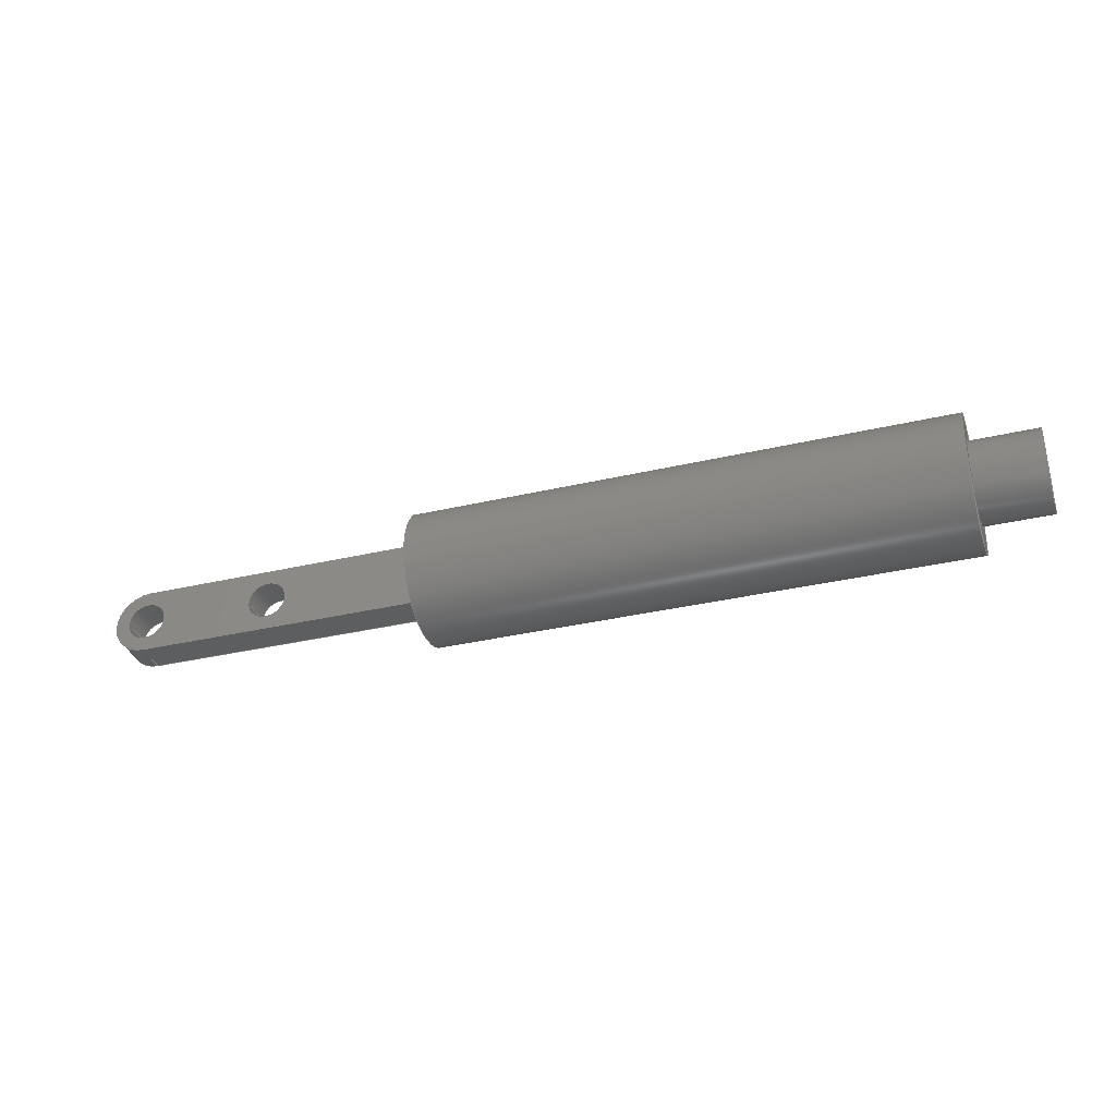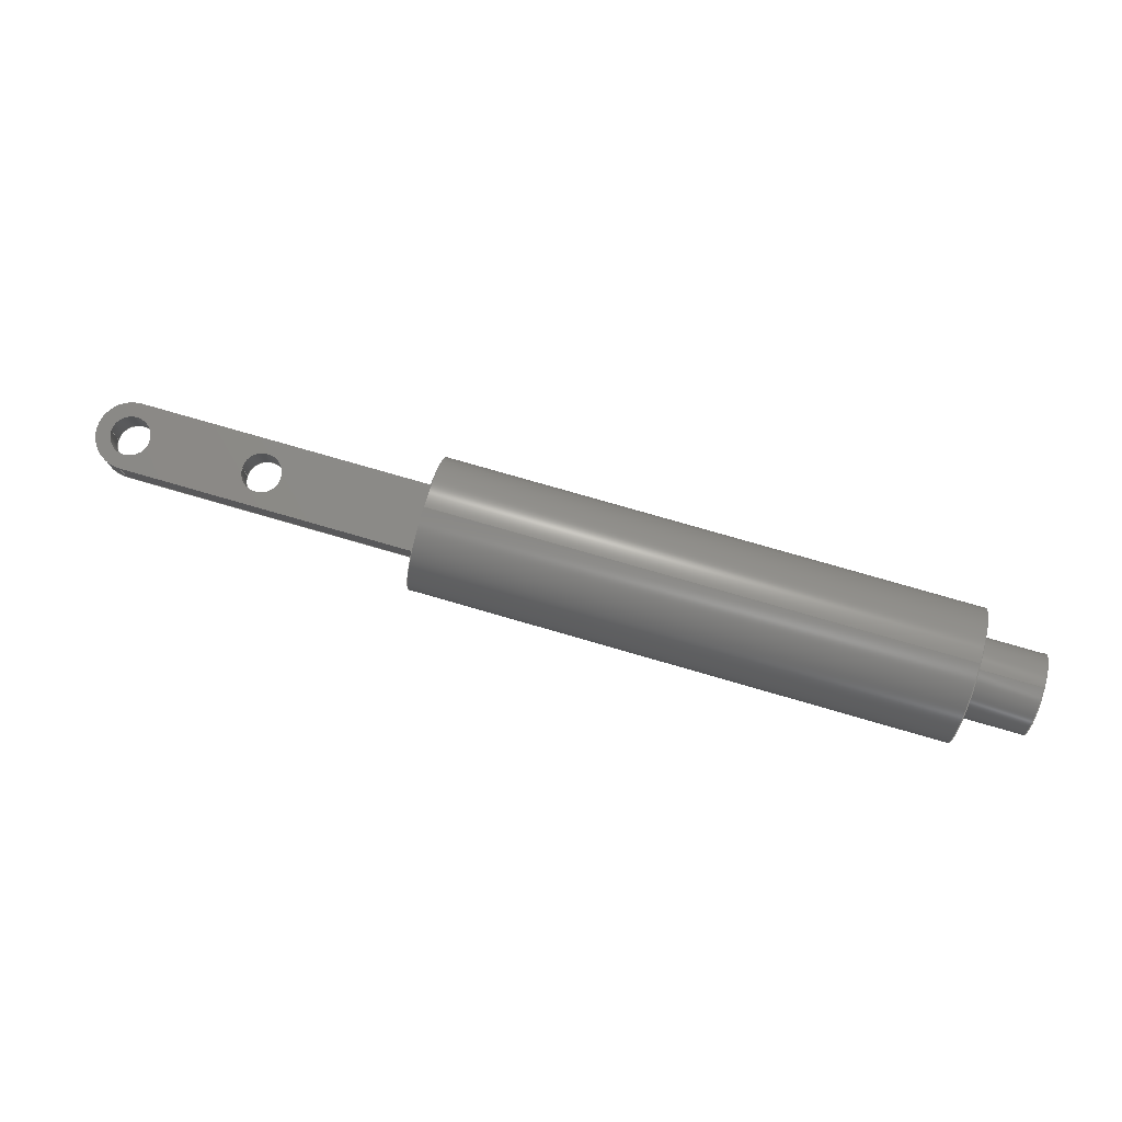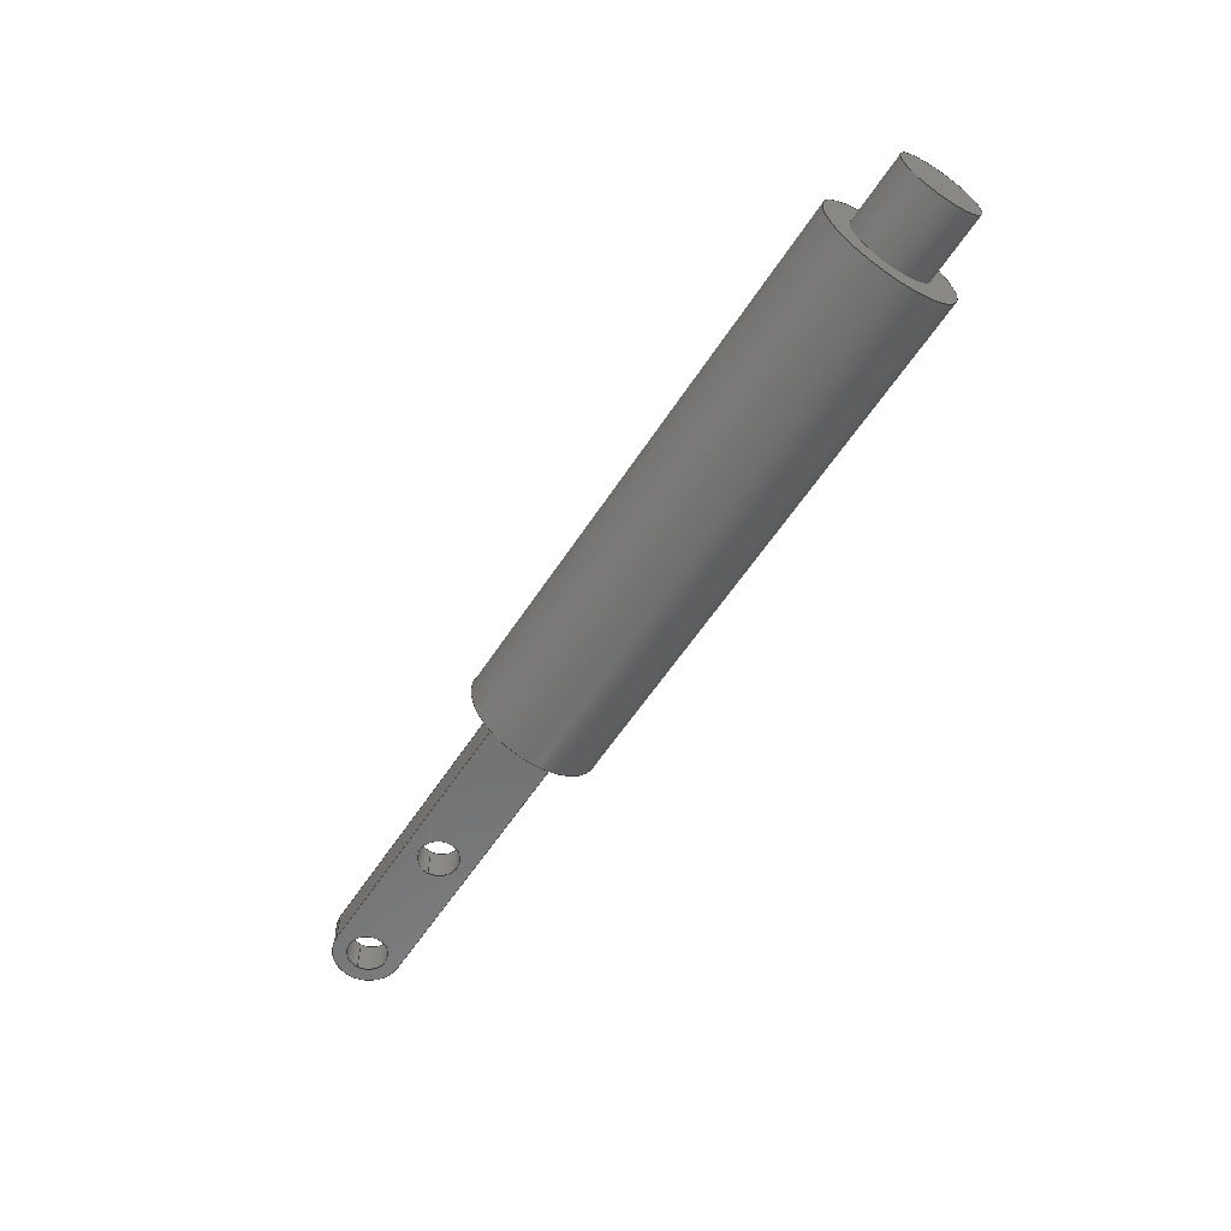
<metadata>
{"format":"step","ext":"step","renderer":"f3d","projection":"perspective","resolution":1024,"background":"white","views":[{"elev":-34.3,"azim":17.5,"up":"+Y"},{"elev":77.8,"azim":16.1,"up":"+Z"},{"elev":-60.1,"azim":56.8,"up":"+Z"}]}
</metadata>
<code>
ISO-10303-21;
DATA;
#1=MECHANICAL_DESIGN_GEOMETRIC_PRESENTATION_REPRESENTATION('',(#4),#344);
#2=SHAPE_REPRESENTATION_RELATIONSHIP('SRR','None',#351,#3);
#3=ADVANCED_BREP_SHAPE_REPRESENTATION('',(#5),#343);
#4=STYLED_ITEM('',(#360),#5);
#5=MANIFOLD_SOLID_BREP('Body1',#192);
#6=CYLINDRICAL_SURFACE('',#210,0.3);
#7=CYLINDRICAL_SURFACE('',#212,0.3);
#8=CYLINDRICAL_SURFACE('',#215,0.5);
#9=CYLINDRICAL_SURFACE('',#219,0.6);
#10=CYLINDRICAL_SURFACE('',#225,1);
#11=FACE_BOUND('',#30,.T.);
#12=FACE_BOUND('',#31,.T.);
#13=FACE_BOUND('',#38,.T.);
#14=FACE_BOUND('',#39,.T.);
#15=FACE_BOUND('',#43,.T.);
#16=FACE_BOUND('',#46,.T.);
#17=FACE_OUTER_BOUND('',#29,.T.);
#18=FACE_OUTER_BOUND('',#32,.T.);
#19=FACE_OUTER_BOUND('',#33,.T.);
#20=FACE_OUTER_BOUND('',#34,.T.);
#21=FACE_OUTER_BOUND('',#35,.T.);
#22=FACE_OUTER_BOUND('',#36,.T.);
#23=FACE_OUTER_BOUND('',#37,.T.);
#24=FACE_OUTER_BOUND('',#40,.T.);
#25=FACE_OUTER_BOUND('',#41,.T.);
#26=FACE_OUTER_BOUND('',#42,.T.);
#27=FACE_OUTER_BOUND('',#44,.T.);
#28=FACE_OUTER_BOUND('',#45,.T.);
#29=EDGE_LOOP('',(#125,#126,#127,#128));
#30=EDGE_LOOP('',(#129));
#31=EDGE_LOOP('',(#130));
#32=EDGE_LOOP('',(#131,#132,#133,#134));
#33=EDGE_LOOP('',(#135,#136,#137,#138));
#34=EDGE_LOOP('',(#139,#140,#141,#142));
#35=EDGE_LOOP('',(#143,#144,#145,#146));
#36=EDGE_LOOP('',(#147,#148,#149,#150));
#37=EDGE_LOOP('',(#151,#152,#153,#154));
#38=EDGE_LOOP('',(#155));
#39=EDGE_LOOP('',(#156));
#40=EDGE_LOOP('',(#157,#158,#159,#160));
#41=EDGE_LOOP('',(#161));
#42=EDGE_LOOP('',(#162));
#43=EDGE_LOOP('',(#163,#164,#165,#166));
#44=EDGE_LOOP('',(#167,#168,#169,#170));
#45=EDGE_LOOP('',(#171));
#46=EDGE_LOOP('',(#172));
#47=CIRCLE('',#207,0.5);
#48=CIRCLE('',#208,0.3);
#49=CIRCLE('',#209,0.3);
#50=CIRCLE('',#211,0.3);
#51=CIRCLE('',#213,0.3);
#52=CIRCLE('',#216,0.5);
#53=CIRCLE('',#220,0.6);
#54=CIRCLE('',#221,0.6);
#55=CIRCLE('',#224,1);
#56=CIRCLE('',#226,1);
#57=LINE('',#292,#71);
#58=LINE('',#294,#72);
#59=LINE('',#296,#73);
#60=LINE('',#305,#74);
#61=LINE('',#309,#75);
#62=LINE('',#312,#76);
#63=LINE('',#314,#77);
#64=LINE('',#315,#78);
#65=LINE('',#319,#79);
#66=LINE('',#322,#80);
#67=LINE('',#323,#81);
#68=LINE('',#325,#82);
#69=LINE('',#330,#83);
#70=LINE('',#339,#84);
#71=VECTOR('',#232,1);
#72=VECTOR('',#233,1);
#73=VECTOR('',#234,1);
#74=VECTOR('',#245,0.3);
#75=VECTOR('',#250,0.3);
#76=VECTOR('',#253,1);
#77=VECTOR('',#254,1);
#78=VECTOR('',#255,1);
#79=VECTOR('',#260,1);
#80=VECTOR('',#263,1);
#81=VECTOR('',#264,1);
#82=VECTOR('',#267,1);
#83=VECTOR('',#272,0.6);
#84=VECTOR('',#285,1);
#85=VERTEX_POINT('',#290);
#86=VERTEX_POINT('',#291);
#87=VERTEX_POINT('',#293);
#88=VERTEX_POINT('',#295);
#89=VERTEX_POINT('',#298);
#90=VERTEX_POINT('',#300);
#91=VERTEX_POINT('',#303);
#92=VERTEX_POINT('',#307);
#93=VERTEX_POINT('',#311);
#94=VERTEX_POINT('',#313);
#95=VERTEX_POINT('',#317);
#96=VERTEX_POINT('',#321);
#97=VERTEX_POINT('',#327);
#98=VERTEX_POINT('',#329);
#99=VERTEX_POINT('',#334);
#100=VERTEX_POINT('',#337);
#101=EDGE_CURVE('',#85,#86,#57,.T.);
#102=EDGE_CURVE('',#87,#86,#58,.T.);
#103=EDGE_CURVE('',#87,#88,#59,.T.);
#104=EDGE_CURVE('',#88,#85,#47,.T.);
#105=EDGE_CURVE('',#89,#89,#48,.T.);
#106=EDGE_CURVE('',#90,#90,#49,.T.);
#107=EDGE_CURVE('',#91,#91,#50,.T.);
#108=EDGE_CURVE('',#91,#90,#60,.T.);
#109=EDGE_CURVE('',#92,#92,#51,.T.);
#110=EDGE_CURVE('',#92,#89,#61,.T.);
#111=EDGE_CURVE('',#93,#87,#62,.T.);
#112=EDGE_CURVE('',#94,#93,#63,.T.);
#113=EDGE_CURVE('',#88,#94,#64,.T.);
#114=EDGE_CURVE('',#95,#94,#52,.T.);
#115=EDGE_CURVE('',#85,#95,#65,.T.);
#116=EDGE_CURVE('',#96,#95,#66,.T.);
#117=EDGE_CURVE('',#86,#96,#67,.T.);
#118=EDGE_CURVE('',#96,#93,#68,.T.);
#119=EDGE_CURVE('',#97,#97,#53,.T.);
#120=EDGE_CURVE('',#97,#98,#69,.T.);
#121=EDGE_CURVE('',#98,#98,#54,.T.);
#122=EDGE_CURVE('',#99,#99,#55,.T.);
#123=EDGE_CURVE('',#100,#100,#56,.T.);
#124=EDGE_CURVE('',#100,#99,#70,.T.);
#125=ORIENTED_EDGE('',*,*,#101,.T.);
#126=ORIENTED_EDGE('',*,*,#102,.F.);
#127=ORIENTED_EDGE('',*,*,#103,.T.);
#128=ORIENTED_EDGE('',*,*,#104,.T.);
#129=ORIENTED_EDGE('',*,*,#105,.T.);
#130=ORIENTED_EDGE('',*,*,#106,.T.);
#131=ORIENTED_EDGE('',*,*,#107,.F.);
#132=ORIENTED_EDGE('',*,*,#108,.T.);
#133=ORIENTED_EDGE('',*,*,#106,.F.);
#134=ORIENTED_EDGE('',*,*,#108,.F.);
#135=ORIENTED_EDGE('',*,*,#109,.F.);
#136=ORIENTED_EDGE('',*,*,#110,.T.);
#137=ORIENTED_EDGE('',*,*,#105,.F.);
#138=ORIENTED_EDGE('',*,*,#110,.F.);
#139=ORIENTED_EDGE('',*,*,#111,.F.);
#140=ORIENTED_EDGE('',*,*,#112,.F.);
#141=ORIENTED_EDGE('',*,*,#113,.F.);
#142=ORIENTED_EDGE('',*,*,#103,.F.);
#143=ORIENTED_EDGE('',*,*,#113,.T.);
#144=ORIENTED_EDGE('',*,*,#114,.F.);
#145=ORIENTED_EDGE('',*,*,#115,.F.);
#146=ORIENTED_EDGE('',*,*,#104,.F.);
#147=ORIENTED_EDGE('',*,*,#115,.T.);
#148=ORIENTED_EDGE('',*,*,#116,.F.);
#149=ORIENTED_EDGE('',*,*,#117,.F.);
#150=ORIENTED_EDGE('',*,*,#101,.F.);
#151=ORIENTED_EDGE('',*,*,#116,.T.);
#152=ORIENTED_EDGE('',*,*,#114,.T.);
#153=ORIENTED_EDGE('',*,*,#112,.T.);
#154=ORIENTED_EDGE('',*,*,#118,.F.);
#155=ORIENTED_EDGE('',*,*,#109,.T.);
#156=ORIENTED_EDGE('',*,*,#107,.T.);
#157=ORIENTED_EDGE('',*,*,#119,.F.);
#158=ORIENTED_EDGE('',*,*,#120,.T.);
#159=ORIENTED_EDGE('',*,*,#121,.F.);
#160=ORIENTED_EDGE('',*,*,#120,.F.);
#161=ORIENTED_EDGE('',*,*,#119,.T.);
#162=ORIENTED_EDGE('',*,*,#122,.T.);
#163=ORIENTED_EDGE('',*,*,#102,.T.);
#164=ORIENTED_EDGE('',*,*,#117,.T.);
#165=ORIENTED_EDGE('',*,*,#118,.T.);
#166=ORIENTED_EDGE('',*,*,#111,.T.);
#167=ORIENTED_EDGE('',*,*,#123,.F.);
#168=ORIENTED_EDGE('',*,*,#124,.T.);
#169=ORIENTED_EDGE('',*,*,#122,.F.);
#170=ORIENTED_EDGE('',*,*,#124,.F.);
#171=ORIENTED_EDGE('',*,*,#123,.T.);
#172=ORIENTED_EDGE('',*,*,#121,.T.);
#173=PLANE('',#206);
#174=PLANE('',#214);
#175=PLANE('',#217);
#176=PLANE('',#218);
#177=PLANE('',#222);
#178=PLANE('',#223);
#179=PLANE('',#227);
#180=ADVANCED_FACE('',(#17,#11,#12),#173,.F.);
#181=ADVANCED_FACE('',(#18),#6,.F.);
#182=ADVANCED_FACE('',(#19),#7,.F.);
#183=ADVANCED_FACE('',(#20),#174,.T.);
#184=ADVANCED_FACE('',(#21),#8,.T.);
#185=ADVANCED_FACE('',(#22),#175,.T.);
#186=ADVANCED_FACE('',(#23,#13,#14),#176,.T.);
#187=ADVANCED_FACE('',(#24),#9,.T.);
#188=ADVANCED_FACE('',(#25),#177,.T.);
#189=ADVANCED_FACE('',(#26,#15),#178,.F.);
#190=ADVANCED_FACE('',(#27),#10,.T.);
#191=ADVANCED_FACE('',(#28,#16),#179,.T.);
#192=CLOSED_SHELL('',(#180,#181,#182,#183,#184,#185,#186,#187,#188,#189,
#190,#191));
#193=DERIVED_UNIT_ELEMENT(#195,1);
#194=DERIVED_UNIT_ELEMENT(#346,3);
#195=(
MASS_UNIT()
NAMED_UNIT(*)
SI_UNIT(.KILO.,.GRAM.)
);
#196=DERIVED_UNIT((#193,#194));
#197=MEASURE_REPRESENTATION_ITEM('density measure',
POSITIVE_RATIO_MEASURE(7850),#196);
#198=PROPERTY_DEFINITION_REPRESENTATION(#203,#200);
#199=PROPERTY_DEFINITION_REPRESENTATION(#204,#201);
#200=REPRESENTATION('material name',(#202),#343);
#201=REPRESENTATION('density',(#197),#343);
#202=DESCRIPTIVE_REPRESENTATION_ITEM('Steel','Steel');
#203=PROPERTY_DEFINITION('material property','material name',#353);
#204=PROPERTY_DEFINITION('material property','density of part',#353);
#205=AXIS2_PLACEMENT_3D('placement',#288,#228,#229);
#206=AXIS2_PLACEMENT_3D('',#289,#230,#231);
#207=AXIS2_PLACEMENT_3D('',#297,#235,#236);
#208=AXIS2_PLACEMENT_3D('',#299,#237,#238);
#209=AXIS2_PLACEMENT_3D('',#301,#239,#240);
#210=AXIS2_PLACEMENT_3D('',#302,#241,#242);
#211=AXIS2_PLACEMENT_3D('',#304,#243,#244);
#212=AXIS2_PLACEMENT_3D('',#306,#246,#247);
#213=AXIS2_PLACEMENT_3D('',#308,#248,#249);
#214=AXIS2_PLACEMENT_3D('',#310,#251,#252);
#215=AXIS2_PLACEMENT_3D('',#316,#256,#257);
#216=AXIS2_PLACEMENT_3D('',#318,#258,#259);
#217=AXIS2_PLACEMENT_3D('',#320,#261,#262);
#218=AXIS2_PLACEMENT_3D('',#324,#265,#266);
#219=AXIS2_PLACEMENT_3D('',#326,#268,#269);
#220=AXIS2_PLACEMENT_3D('',#328,#270,#271);
#221=AXIS2_PLACEMENT_3D('',#331,#273,#274);
#222=AXIS2_PLACEMENT_3D('',#332,#275,#276);
#223=AXIS2_PLACEMENT_3D('',#333,#277,#278);
#224=AXIS2_PLACEMENT_3D('',#335,#279,#280);
#225=AXIS2_PLACEMENT_3D('',#336,#281,#282);
#226=AXIS2_PLACEMENT_3D('',#338,#283,#284);
#227=AXIS2_PLACEMENT_3D('',#340,#286,#287);
#228=DIRECTION('axis',(0,0,1));
#229=DIRECTION('refdir',(1,0,0));
#230=DIRECTION('center_axis',(0,0,1));
#231=DIRECTION('ref_axis',(1,0,0));
#232=DIRECTION('',(1,8.635e-17,0));
#233=DIRECTION('',(0,1,0));
#234=DIRECTION('',(-1,8.635e-17,0));
#235=DIRECTION('center_axis',(0,0,-1));
#236=DIRECTION('ref_axis',(0,1,0));
#237=DIRECTION('center_axis',(0,0,1));
#238=DIRECTION('ref_axis',(1,0,0));
#239=DIRECTION('center_axis',(0,0,1));
#240=DIRECTION('ref_axis',(1,0,0));
#241=DIRECTION('center_axis',(0,0,1));
#242=DIRECTION('ref_axis',(1,0,0));
#243=DIRECTION('center_axis',(0,0,-1));
#244=DIRECTION('ref_axis',(1,0,0));
#245=DIRECTION('',(0,0,-1));
#246=DIRECTION('center_axis',(0,0,1));
#247=DIRECTION('ref_axis',(1,0,0));
#248=DIRECTION('center_axis',(0,0,-1));
#249=DIRECTION('ref_axis',(1,0,0));
#250=DIRECTION('',(0,0,-1));
#251=DIRECTION('center_axis',(-8.635e-17,-1,0));
#252=DIRECTION('ref_axis',(1,-8.635e-17,0));
#253=DIRECTION('',(0,0,-1));
#254=DIRECTION('',(1,-8.635e-17,0));
#255=DIRECTION('',(0,0,1));
#256=DIRECTION('center_axis',(0,0,1));
#257=DIRECTION('ref_axis',(0,1,0));
#258=DIRECTION('center_axis',(0,0,1));
#259=DIRECTION('ref_axis',(0,1,0));
#260=DIRECTION('',(0,0,1));
#261=DIRECTION('center_axis',(-8.635e-17,1,0));
#262=DIRECTION('ref_axis',(-1,-8.635e-17,0));
#263=DIRECTION('',(-1,-8.635e-17,0));
#264=DIRECTION('',(0,0,1));
#265=DIRECTION('center_axis',(0,0,1));
#266=DIRECTION('ref_axis',(1,0,0));
#267=DIRECTION('',(0,-1,0));
#268=DIRECTION('center_axis',(1,0,0));
#269=DIRECTION('ref_axis',(0,0,-1));
#270=DIRECTION('center_axis',(1,0,0));
#271=DIRECTION('ref_axis',(0,0,-1));
#272=DIRECTION('',(-1,0,0));
#273=DIRECTION('center_axis',(-1,0,0));
#274=DIRECTION('ref_axis',(0,0,-1));
#275=DIRECTION('center_axis',(1,0,0));
#276=DIRECTION('ref_axis',(0,0,-1));
#277=DIRECTION('center_axis',(1,0,0));
#278=DIRECTION('ref_axis',(0,0,-1));
#279=DIRECTION('center_axis',(-1,0,0));
#280=DIRECTION('ref_axis',(0,0,-1));
#281=DIRECTION('center_axis',(1,0,0));
#282=DIRECTION('ref_axis',(0,0,-1));
#283=DIRECTION('center_axis',(1,0,0));
#284=DIRECTION('ref_axis',(0,0,-1));
#285=DIRECTION('',(-1,0,0));
#286=DIRECTION('center_axis',(1,0,0));
#287=DIRECTION('ref_axis',(0,0,-1));
#288=CARTESIAN_POINT('',(0,0,0));
#289=CARTESIAN_POINT('Origin',(-6.5,0,-0.25));
#290=CARTESIAN_POINT('',(-8.5,0.5,-0.25));
#291=CARTESIAN_POINT('',(-4,0.5,-0.25));
#292=CARTESIAN_POINT('',(-4,0.5,-0.25));
#293=CARTESIAN_POINT('',(-4,-0.5,-0.25));
#294=CARTESIAN_POINT('',(-4,0,-0.25));
#295=CARTESIAN_POINT('',(-8.5,-0.5,-0.25));
#296=CARTESIAN_POINT('',(-8.5,-0.5,-0.25));
#297=CARTESIAN_POINT('Origin',(-8.5,0,-0.25));
#298=CARTESIAN_POINT('',(-8.8,-3.674e-17,-0.25));
#299=CARTESIAN_POINT('Origin',(-8.5,0,-0.25));
#300=CARTESIAN_POINT('',(-6.8,-3.674e-17,-0.25));
#301=CARTESIAN_POINT('Origin',(-6.5,0,-0.25));
#302=CARTESIAN_POINT('Origin',(-6.5,0,0));
#303=CARTESIAN_POINT('',(-6.8,-3.674e-17,0.25));
#304=CARTESIAN_POINT('Origin',(-6.5,0,0.25));
#305=CARTESIAN_POINT('',(-6.8,-3.674e-17,0));
#306=CARTESIAN_POINT('Origin',(-8.5,0,0));
#307=CARTESIAN_POINT('',(-8.8,-3.674e-17,0.25));
#308=CARTESIAN_POINT('Origin',(-8.5,0,0.25));
#309=CARTESIAN_POINT('',(-8.8,-3.674e-17,0));
#310=CARTESIAN_POINT('Origin',(-8.5,-0.5,0));
#311=CARTESIAN_POINT('',(-4,-0.5,0.25));
#312=CARTESIAN_POINT('',(-4,-0.5,0));
#313=CARTESIAN_POINT('',(-8.5,-0.5,0.25));
#314=CARTESIAN_POINT('',(-8.5,-0.5,0.25));
#315=CARTESIAN_POINT('',(-8.5,-0.5,0));
#316=CARTESIAN_POINT('Origin',(-8.5,0,0));
#317=CARTESIAN_POINT('',(-8.5,0.5,0.25));
#318=CARTESIAN_POINT('Origin',(-8.5,0,0.25));
#319=CARTESIAN_POINT('',(-8.5,0.5,0));
#320=CARTESIAN_POINT('Origin',(-4,0.5,0));
#321=CARTESIAN_POINT('',(-4,0.5,0.25));
#322=CARTESIAN_POINT('',(-4,0.5,0.25));
#323=CARTESIAN_POINT('',(-4,0.5,0));
#324=CARTESIAN_POINT('Origin',(-6.5,0,0.25));
#325=CARTESIAN_POINT('',(-4,0,0.25));
#326=CARTESIAN_POINT('Origin',(4,0,0));
#327=CARTESIAN_POINT('',(5,-7.348e-17,0.6));
#328=CARTESIAN_POINT('Origin',(5,0,0));
#329=CARTESIAN_POINT('',(4,-7.348e-17,0.6));
#330=CARTESIAN_POINT('',(4,-7.348e-17,0.6));
#331=CARTESIAN_POINT('Origin',(4,0,0));
#332=CARTESIAN_POINT('Origin',(5,0,0));
#333=CARTESIAN_POINT('Origin',(-4,0,0));
#334=CARTESIAN_POINT('',(-4,-1.225e-16,1));
#335=CARTESIAN_POINT('Origin',(-4,0,0));
#336=CARTESIAN_POINT('Origin',(0,0,0));
#337=CARTESIAN_POINT('',(4,-1.225e-16,1));
#338=CARTESIAN_POINT('Origin',(4,0,0));
#339=CARTESIAN_POINT('',(0,-1.225e-16,1));
#340=CARTESIAN_POINT('Origin',(4,0,0));
#341=UNCERTAINTY_MEASURE_WITH_UNIT(LENGTH_MEASURE(0.001),#345,
'DISTANCE_ACCURACY_VALUE',
'Maximum model space distance between geometric entities at asserted c
onnectivities');
#342=UNCERTAINTY_MEASURE_WITH_UNIT(LENGTH_MEASURE(0.001),#345,
'DISTANCE_ACCURACY_VALUE',
'Maximum model space distance between geometric entities at asserted c
onnectivities');
#343=(
GEOMETRIC_REPRESENTATION_CONTEXT(3)
GLOBAL_UNCERTAINTY_ASSIGNED_CONTEXT((#341))
GLOBAL_UNIT_ASSIGNED_CONTEXT((#345,#347,#348))
REPRESENTATION_CONTEXT('','3D')
);
#344=(
GEOMETRIC_REPRESENTATION_CONTEXT(3)
GLOBAL_UNCERTAINTY_ASSIGNED_CONTEXT((#342))
GLOBAL_UNIT_ASSIGNED_CONTEXT((#345,#347,#348))
REPRESENTATION_CONTEXT('','3D')
);
#345=(
LENGTH_UNIT()
NAMED_UNIT(*)
SI_UNIT(.CENTI.,.METRE.)
);
#346=(
LENGTH_UNIT()
NAMED_UNIT(*)
SI_UNIT($,.METRE.)
);
#347=(
NAMED_UNIT(*)
PLANE_ANGLE_UNIT()
SI_UNIT($,.RADIAN.)
);
#348=(
NAMED_UNIT(*)
SI_UNIT($,.STERADIAN.)
SOLID_ANGLE_UNIT()
);
#349=SHAPE_DEFINITION_REPRESENTATION(#350,#351);
#350=PRODUCT_DEFINITION_SHAPE('',$,#353);
#351=SHAPE_REPRESENTATION('',(#205),#343);
#352=PRODUCT_DEFINITION_CONTEXT('part definition',#357,'design');
#353=PRODUCT_DEFINITION('hendal','hendal',#354,#352);
#354=PRODUCT_DEFINITION_FORMATION('',$,#359);
#355=PRODUCT_RELATED_PRODUCT_CATEGORY('hendal','hendal',(#359));
#356=APPLICATION_PROTOCOL_DEFINITION('international standard',
'automotive_design',2009,#357);
#357=APPLICATION_CONTEXT(
'Core Data for Automotive Mechanical Design Process');
#358=PRODUCT_CONTEXT('part definition',#357,'mechanical');
#359=PRODUCT('hendal','hendal',$,(#358));
#360=PRESENTATION_STYLE_ASSIGNMENT((#361));
#361=SURFACE_STYLE_USAGE(.BOTH.,#362);
#362=SURFACE_SIDE_STYLE('',(#363));
#363=SURFACE_STYLE_FILL_AREA(#364);
#364=FILL_AREA_STYLE('Steel - Satin',(#365));
#365=FILL_AREA_STYLE_COLOUR('Steel - Satin',#366);
#366=COLOUR_RGB('Steel - Satin',0.6275,0.6275,0.6275);
ENDSEC;
END-ISO-10303-21;

</code>
